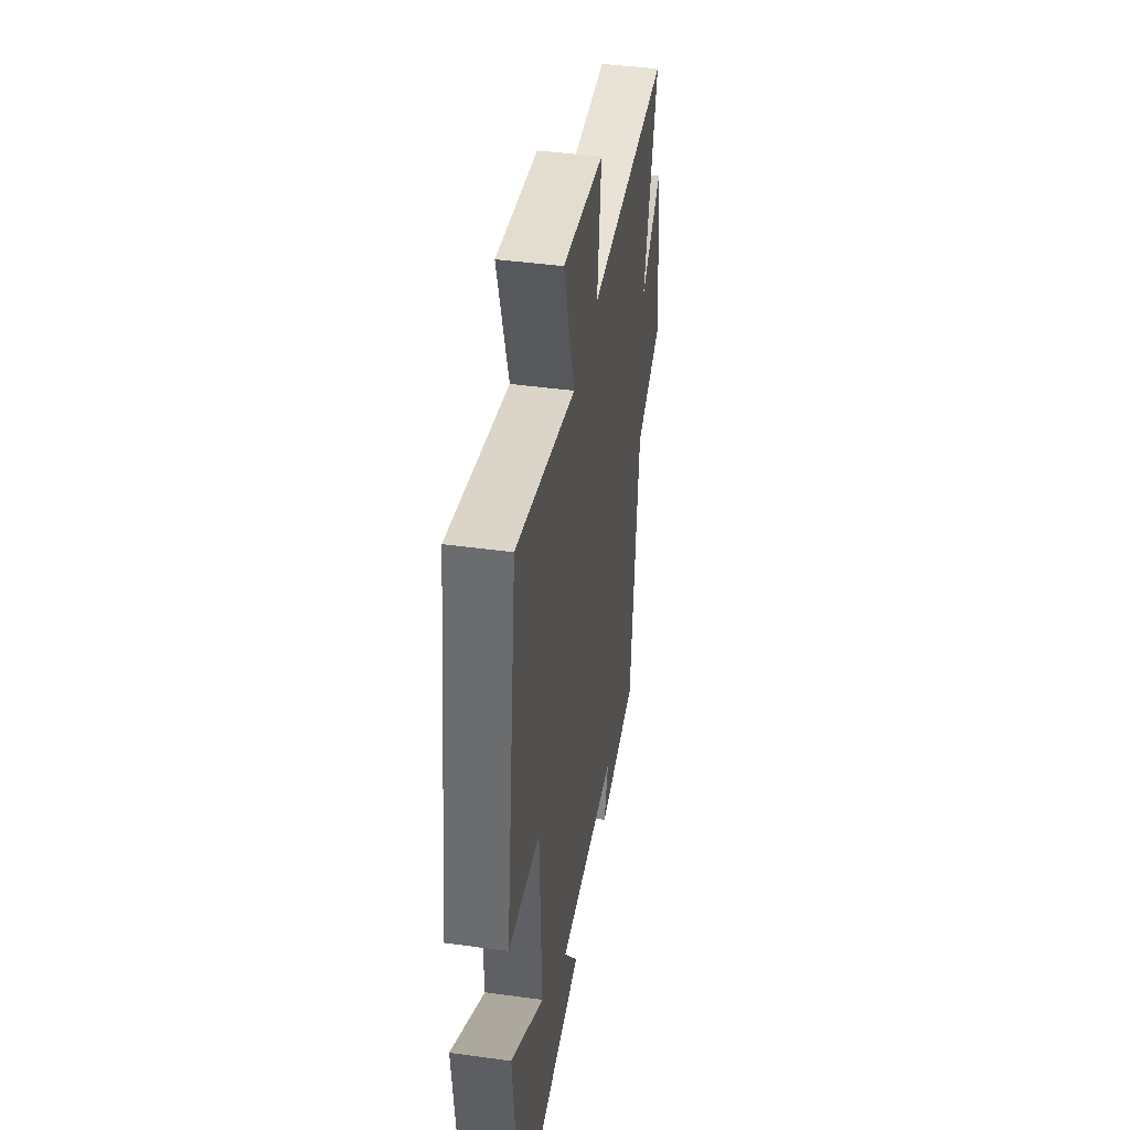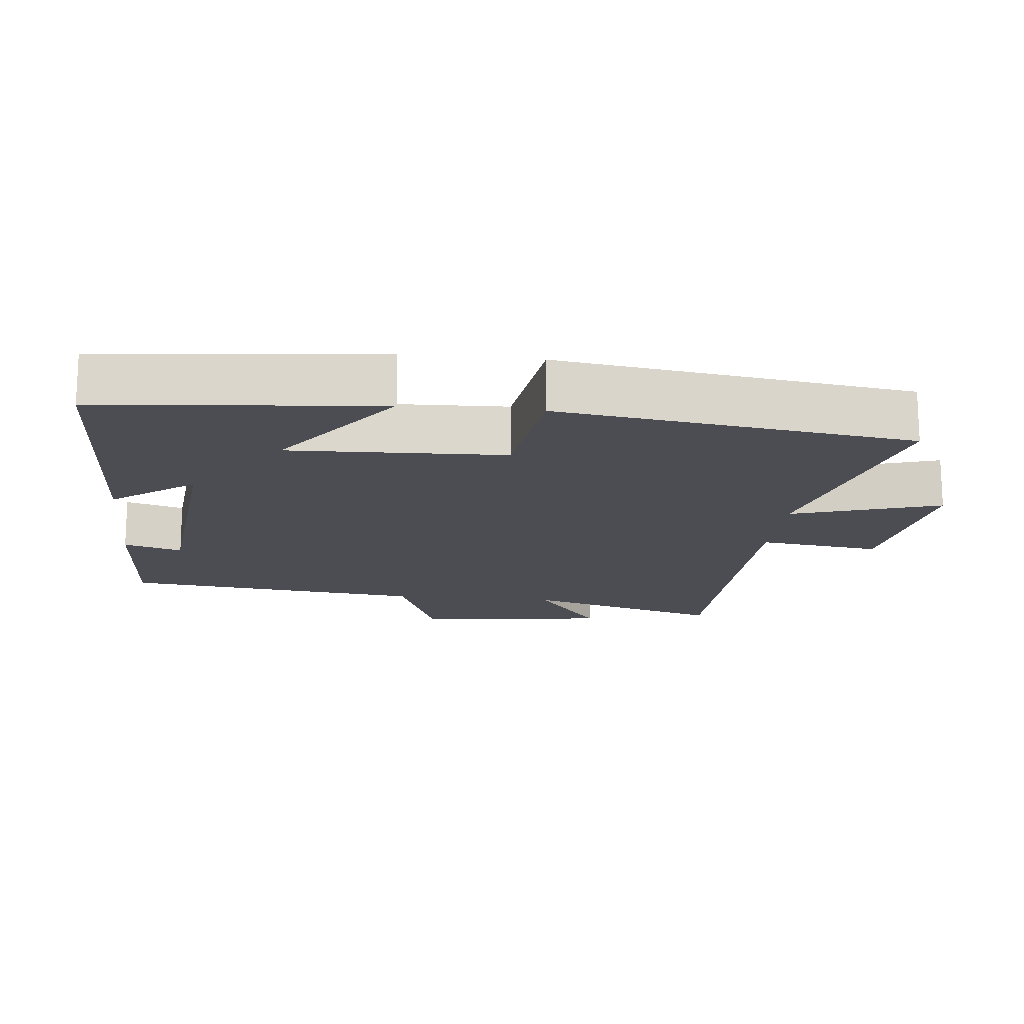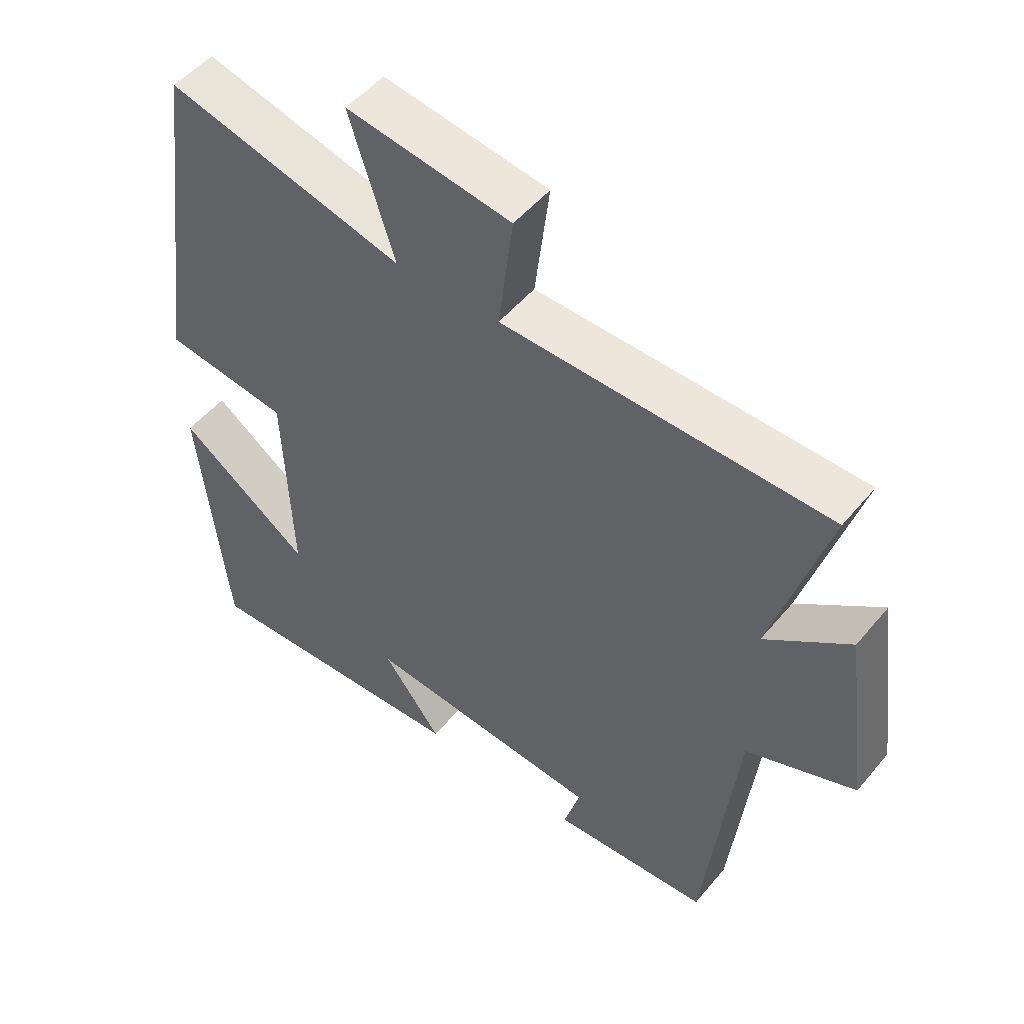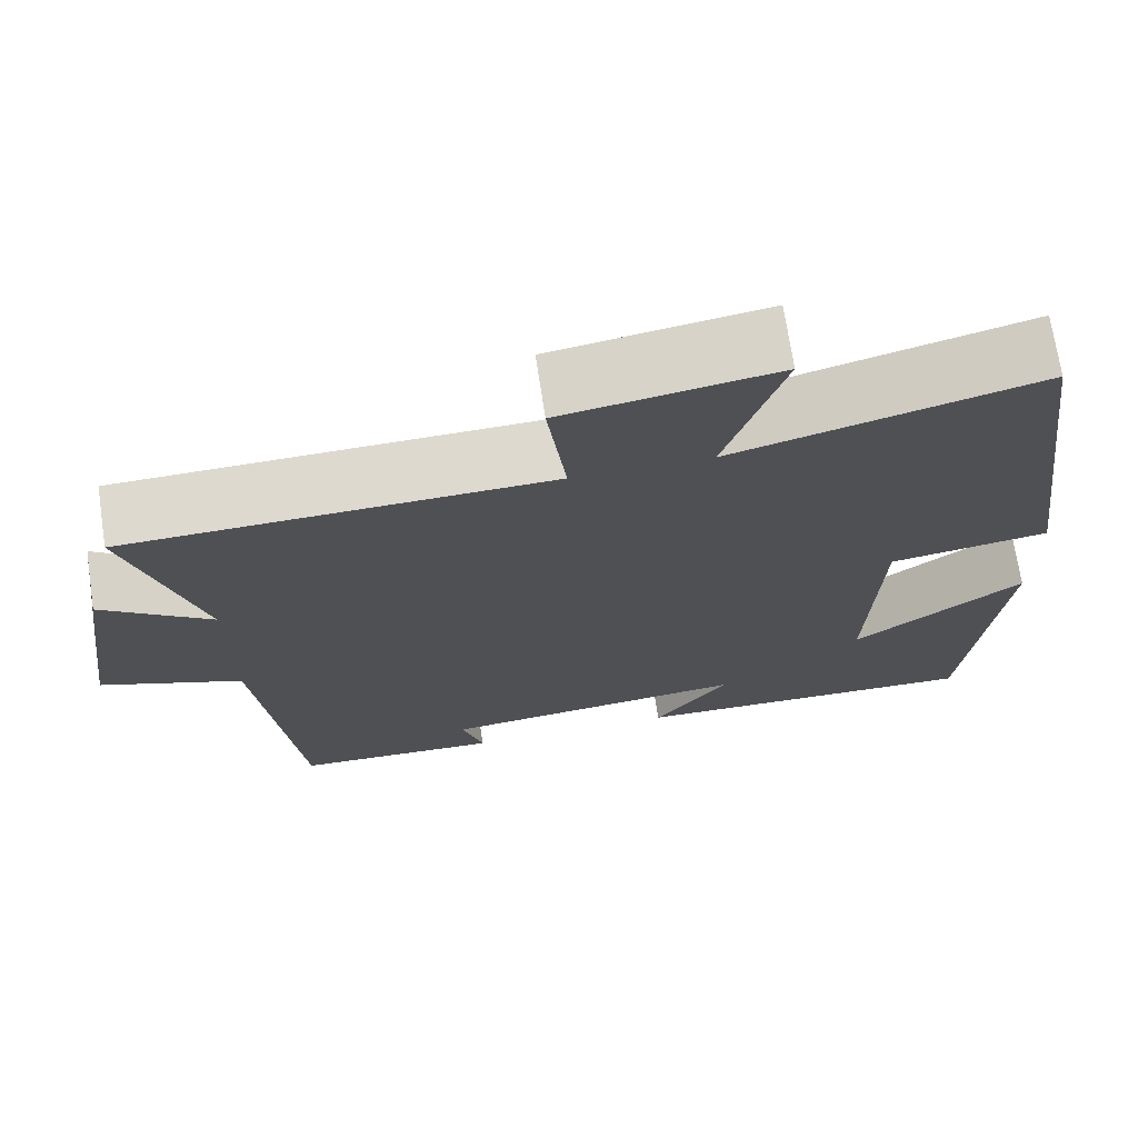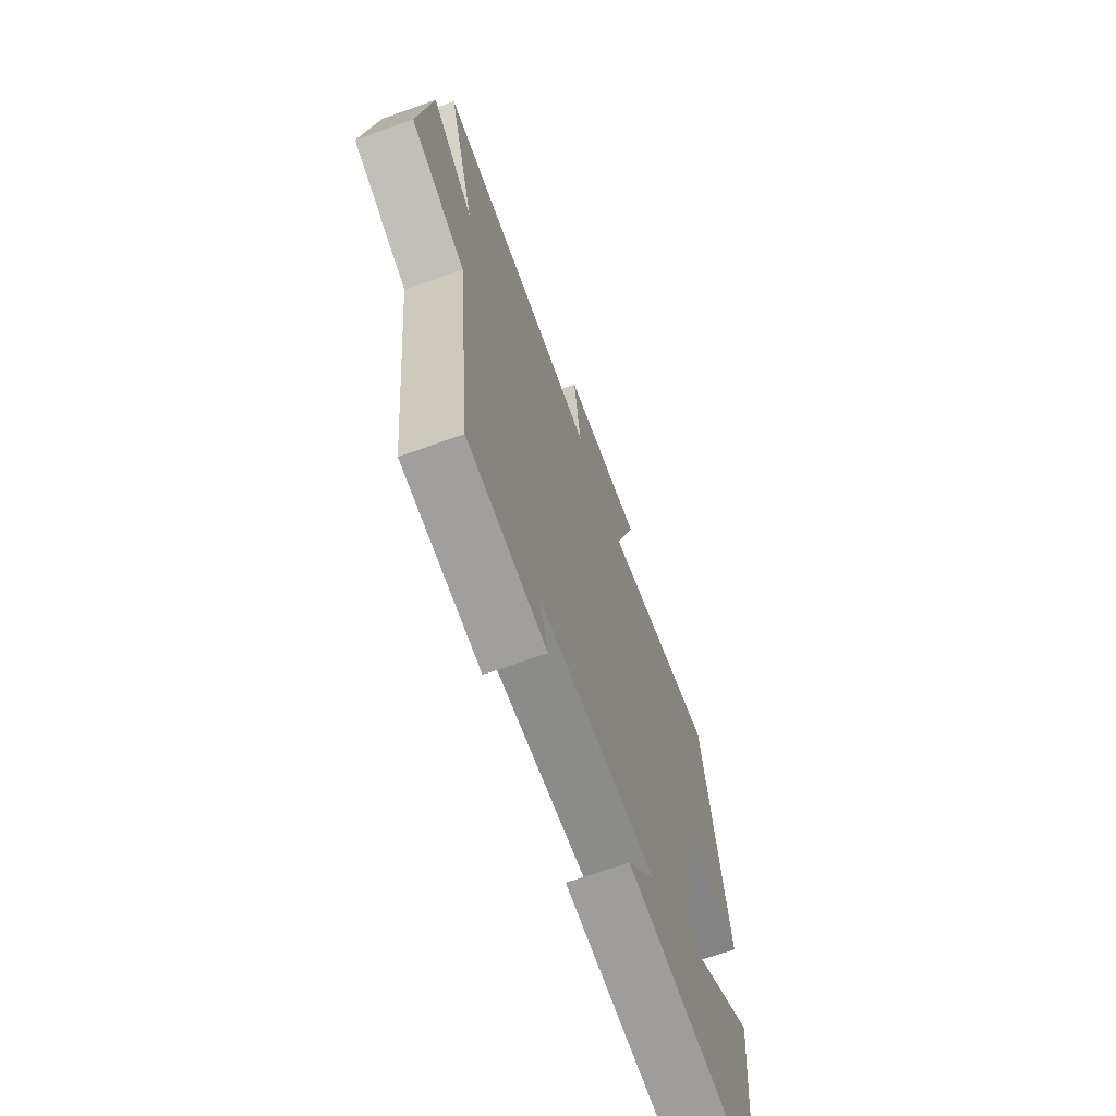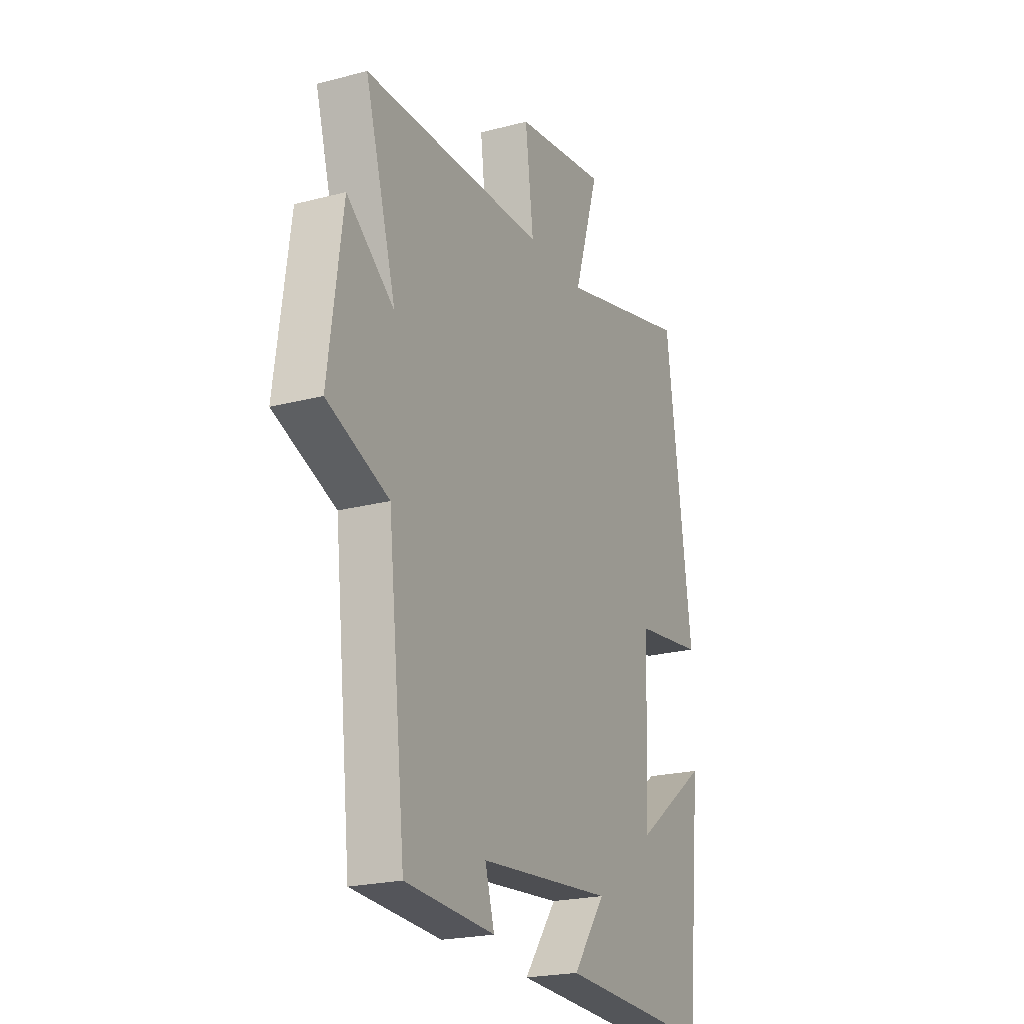
<metadata>
{"format":"obj","ext":"obj","renderer":"f3d","projection":"perspective","resolution":1024,"background":"white","views":[{"elev":43.0,"azim":-80.7,"up":"+Z"},{"elev":-16.3,"azim":-96.1,"up":"+Y"},{"elev":50.8,"azim":38.2,"up":"+Z"},{"elev":71.1,"azim":171.4,"up":"+Z"},{"elev":-68.6,"azim":109.6,"up":"+Z"},{"elev":-22.1,"azim":114.6,"up":"+Z"}]}
</metadata>
<code>
v 0.584 0.07 0.489
v 0.5 0.07 0.201
v 0.628 0.07 0.298
v 0.666 0.07 0.018
v 0.5 0.07 -0.047
v 0.452 0.07 -0.487
v 0.211 0.07 -0.5
v 0.236 0.07 -0.415
v -0.128 0.07 -0.381
v -0.039 0.07 -0.5
v -0.458 0.07 -0.517
v -0.5 0.07 -0.111
v -0.299 0.07 -0.257
v -0.311 0.07 0.055
v -0.5 0.07 0.081
v -0.43 0.07 0.593
v -0.07 0.07 0.5
v -0.138 0.07 0.715
v 0.112 0.07 0.677
v 0.09 0.07 0.5
v 0.584 0 0.489
v 0.5 0 0.201
v 0.628 0 0.298
v 0.666 0 0.018
v 0.5 0 -0.047
v 0.452 0 -0.487
v 0.211 0 -0.5
v 0.236 0 -0.415
v -0.128 0 -0.381
v -0.039 0 -0.5
v -0.458 0 -0.517
v -0.5 0 -0.111
v -0.299 0 -0.257
v -0.311 0 0.055
v -0.5 0 0.081
v -0.43 0 0.593
v -0.07 0 0.5
v -0.138 0 0.715
v 0.112 0 0.677
v 0.09 0 0.5
f 17 18 19 20
f 17 20 1 2
f 14 15 16 17
f 13 14 17 2
f 10 11 12 13
f 9 10 13
f 8 9 13 2
f 5 6 7 8
f 5 8 2 3
f 3 4 5
f 40 39 38 37
f 22 21 40 37
f 37 36 35 34
f 22 37 34 33
f 33 32 31 30
f 33 30 29
f 22 33 29 28
f 28 27 26 25
f 23 22 28 25
f 25 24 23
f 1 21 22 2
f 2 22 23 3
f 3 23 24 4
f 4 24 25 5
f 5 25 26 6
f 6 26 27 7
f 7 27 28 8
f 8 28 29 9
f 9 29 30 10
f 10 30 31 11
f 11 31 32 12
f 12 32 33 13
f 13 33 34 14
f 14 34 35 15
f 15 35 36 16
f 16 36 37 17
f 17 37 38 18
f 18 38 39 19
f 19 39 40 20
f 20 40 21 1

</code>
